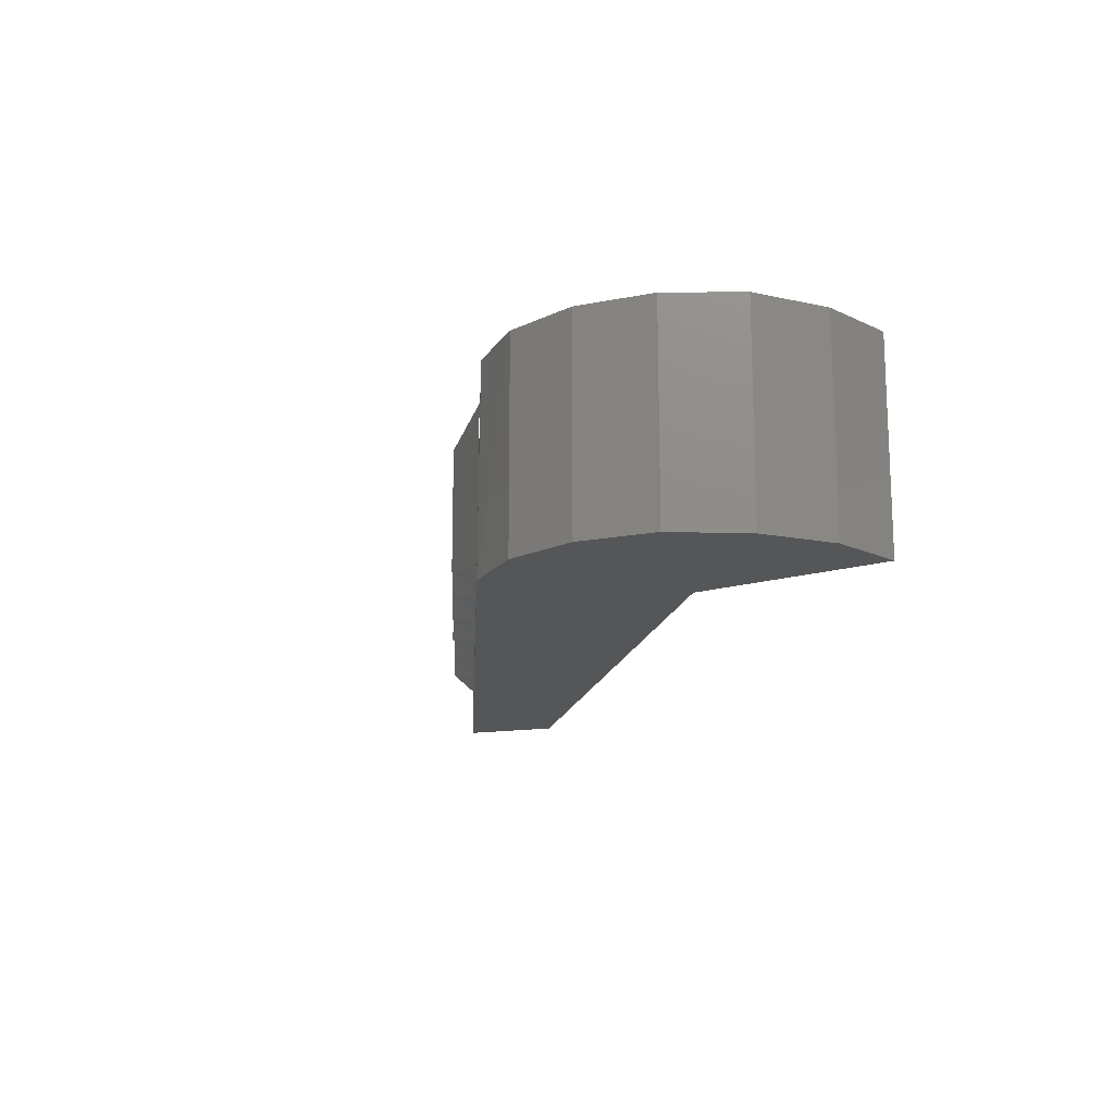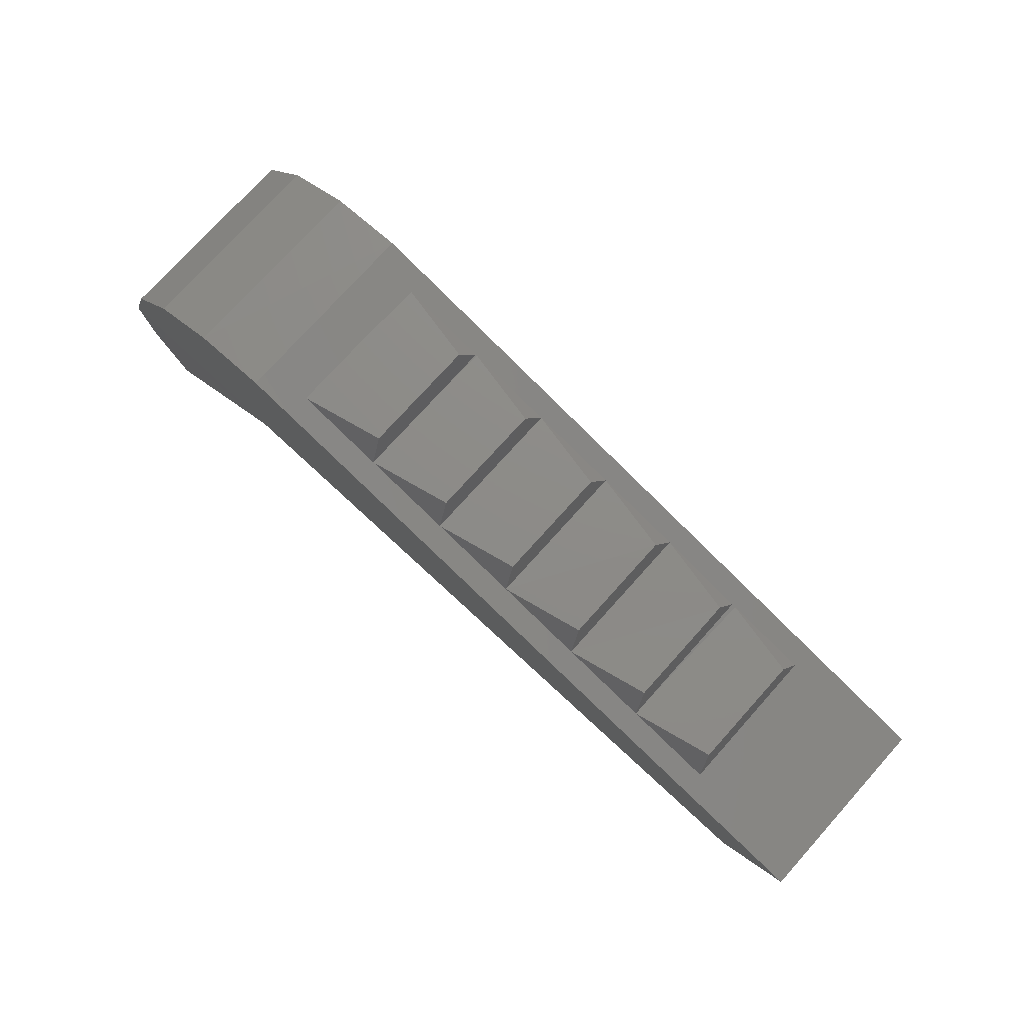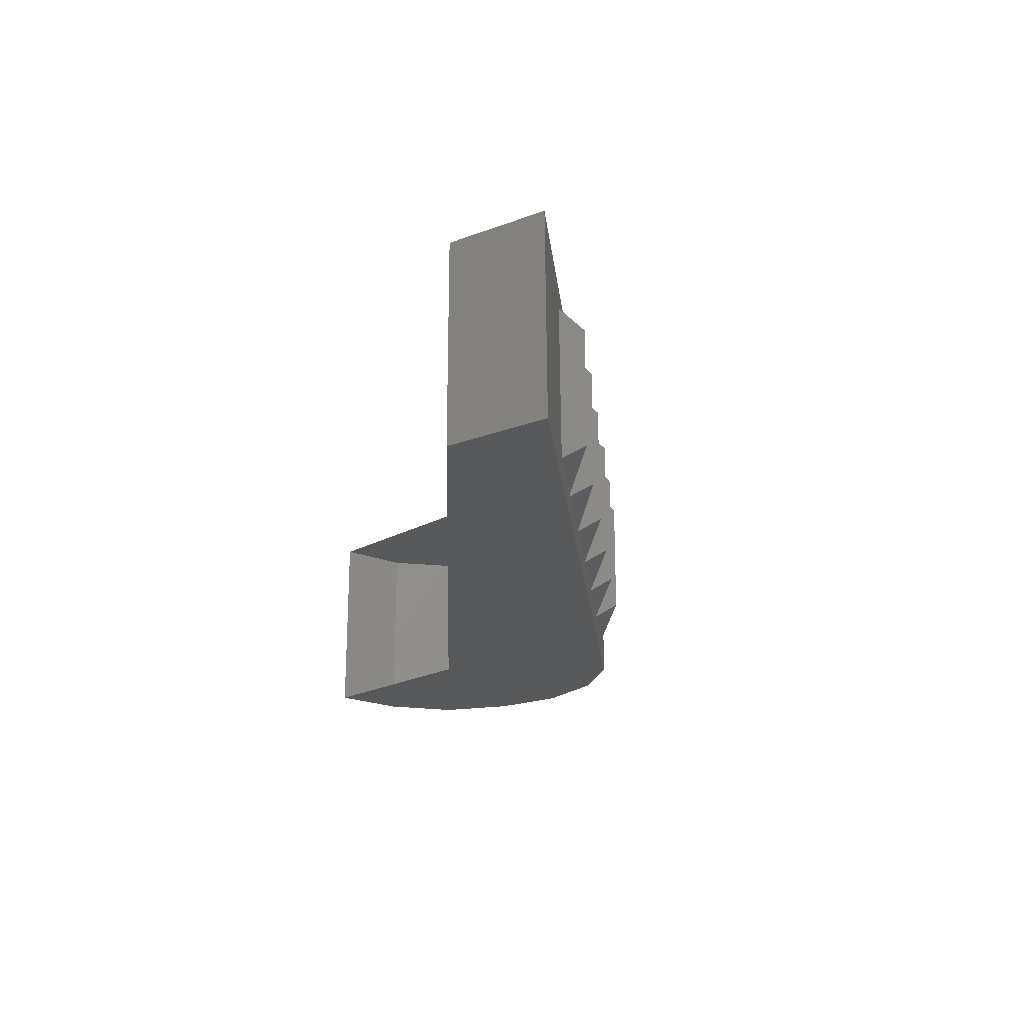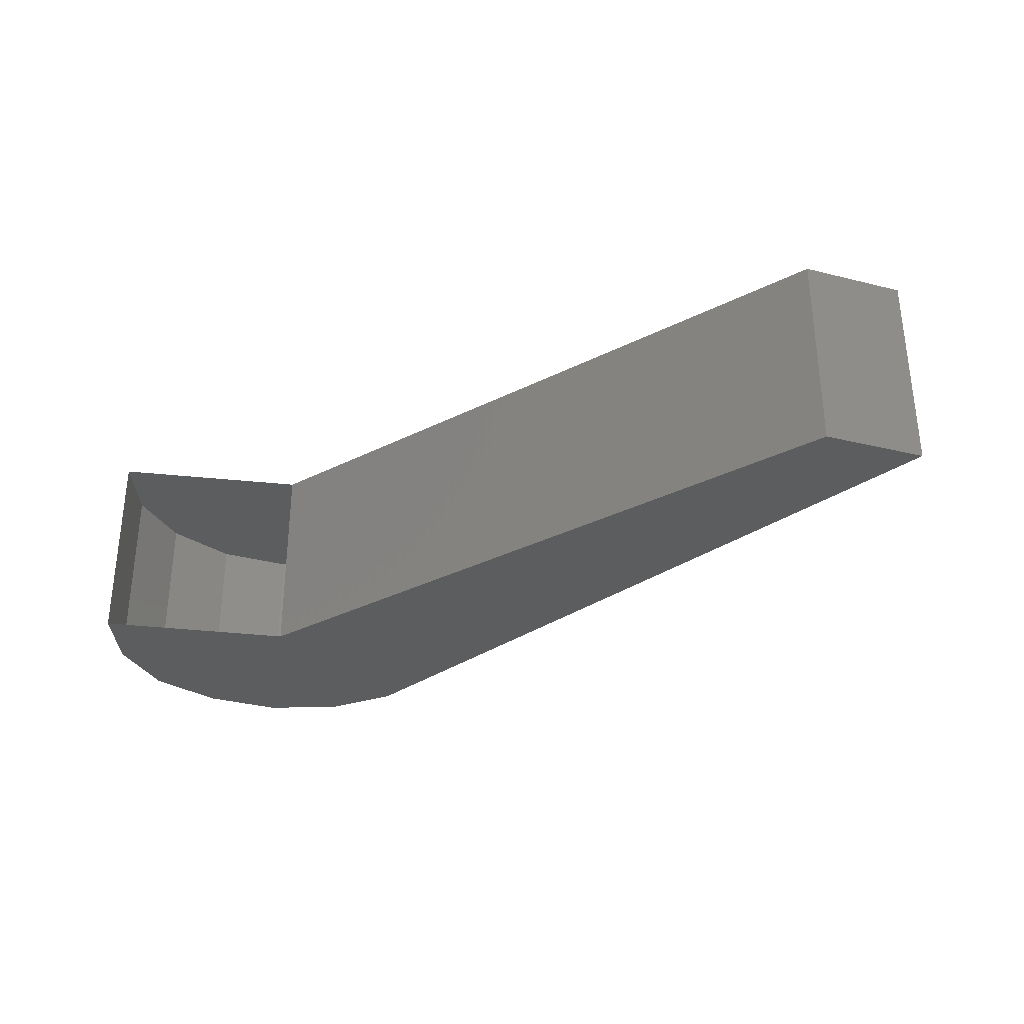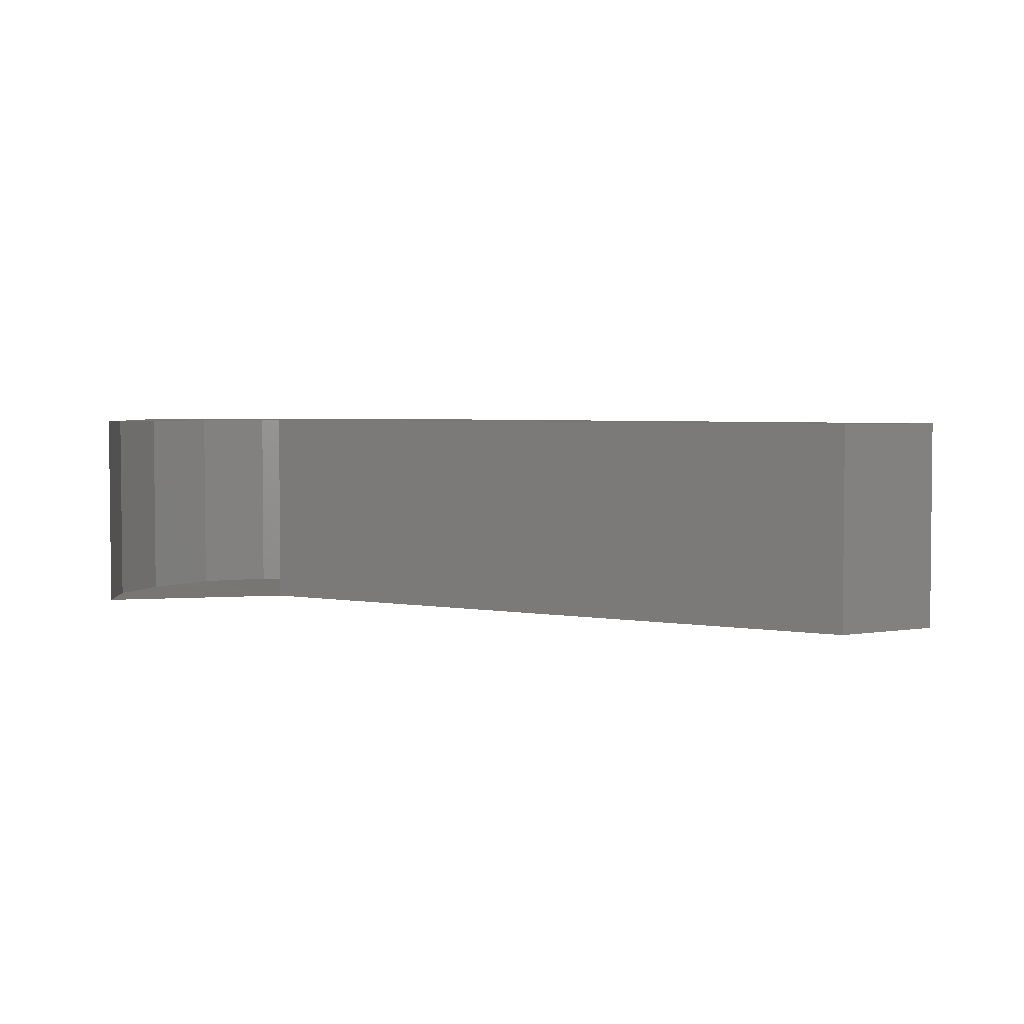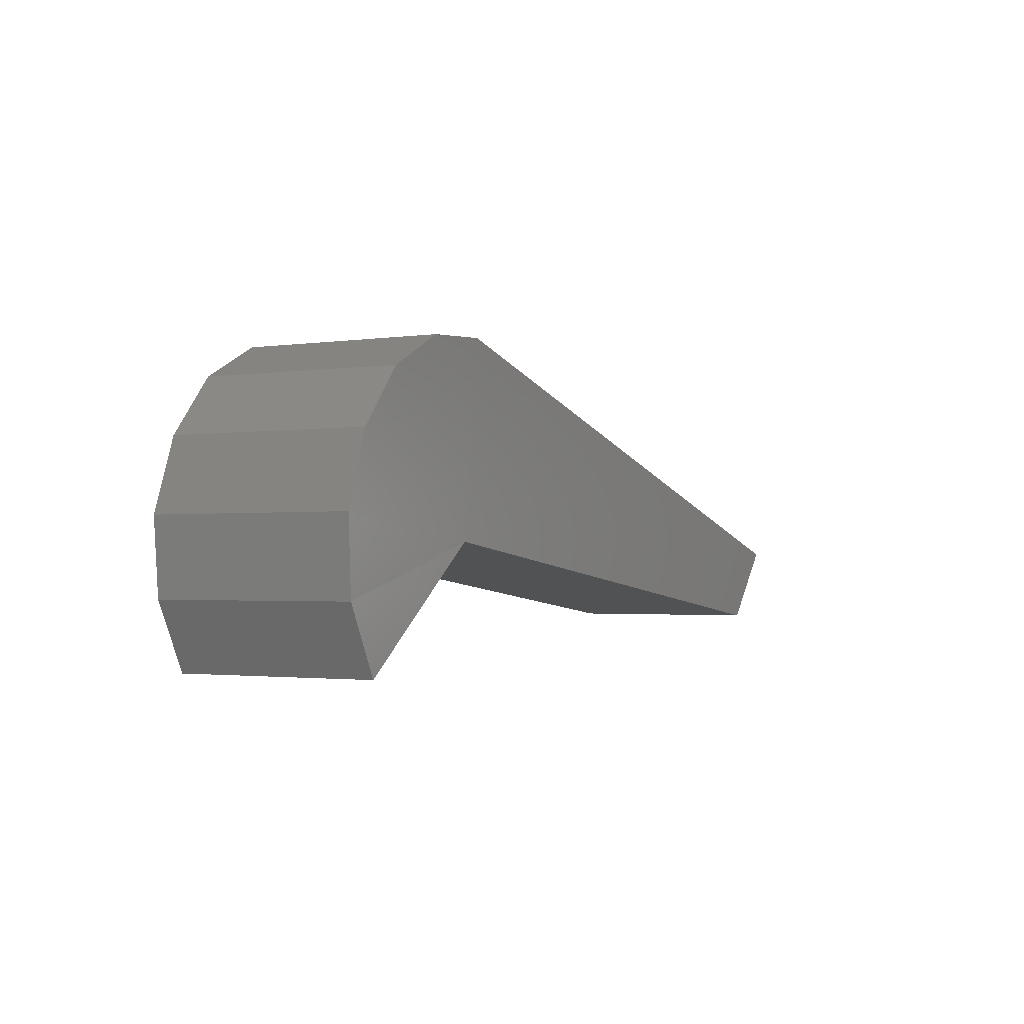
<metadata>
{"format":"stl","ext":"stl","renderer":"f3d","projection":"perspective","resolution":1024,"background":"white","views":[{"elev":-15.3,"azim":72.2,"up":"+Y"},{"elev":75.8,"azim":-138.0,"up":"+Z"},{"elev":-21.5,"azim":-98.7,"up":"+Y"},{"elev":-31.9,"azim":-151.2,"up":"+Y"},{"elev":3.4,"azim":-155.7,"up":"+Y"},{"elev":-1.8,"azim":118.5,"up":"+Z"}]}
</metadata>
<code>
# stl→obj: 46 verts, 70 faces
v -1.799 -19.38 -1.805
v -1.799 -18.76 -1.805
v -1.694 -19.38 -1.6
v -1.694 -18.76 -1.6
v -1.674 -19.38 -1.37
v -1.674 -18.75 -1.37
v -1.749 -19.38 -1.15
v -1.749 -18.75 -1.15
v -1.899 -19.38 -0.975
v -1.899 -18.75 -0.975
v -2.104 -19.38 -0.87
v -2.104 -18.75 -0.87
v -2.334 -19.38 -0.85
v -2.334 -18.75 -0.855
v -4.574 -18.76 -1.46
v -4.154 -19.31 -1.345
v -3.874 -19.31 -1.27
v -4.134 -19.25 -1.265
v -3.874 -18.83 -1.27
v -4.134 -18.88 -1.265
v -4.154 -18.83 -1.345
v -3.854 -18.88 -1.19
v -3.594 -18.83 -1.195
v -3.854 -19.25 -1.19
v -3.594 -19.31 -1.19
v -3.574 -18.88 -1.115
v -3.314 -18.83 -1.115
v -3.574 -19.25 -1.11
v -3.314 -19.31 -1.115
v -3.294 -18.88 -1.035
v -3.034 -18.83 -1.04
v -3.294 -19.25 -1.035
v -3.034 -19.31 -1.04
v -3.014 -18.88 -0.96
v -2.754 -18.83 -0.965
v -3.014 -19.25 -0.96
v -2.754 -19.31 -0.965
v -2.734 -18.88 -0.885
v -2.474 -18.83 -0.89
v -2.734 -19.25 -0.885
v -2.474 -19.31 -0.89
v -4.574 -19.38 -1.455
v -4.364 -19.38 -1.695
v -2.264 -19.38 -1.44
v -2.264 -18.75 -1.44
v -4.364 -18.76 -1.695
f 1 2 3
f 2 3 4
f 3 4 5
f 4 5 6
f 5 6 7
f 6 7 8
f 7 8 9
f 8 9 10
f 9 10 11
f 10 11 12
f 11 12 13
f 12 13 14
f 13 14 15
f 16 17 18
f 17 18 19
f 18 19 20
f 19 20 21
f 19 22 23
f 22 23 24
f 23 24 25
f 24 25 17
f 23 26 27
f 26 27 28
f 27 28 29
f 28 29 25
f 27 30 31
f 30 31 32
f 31 32 33
f 32 33 29
f 31 34 35
f 34 35 36
f 35 36 37
f 36 37 33
f 35 38 39
f 38 39 40
f 39 40 41
f 40 41 37
f 42 43 13
f 43 13 44
f 13 44 11
f 44 11 9
f 9 7 44
f 7 44 5
f 44 5 3
f 2 4 45
f 4 45 6
f 45 6 8
f 8 10 45
f 10 45 12
f 45 12 14
f 14 45 15
f 45 15 46
f 31 34 33
f 34 33 36
f 28 26 25
f 26 25 23
f 24 22 17
f 22 17 19
f 40 38 37
f 38 37 35
f 32 30 29
f 30 29 27
f 46 43 45
f 43 45 44
f 15 42 46
f 42 46 43
f 21 20 16
f 20 16 18
f 15 13 42
f 3 44 1

</code>
